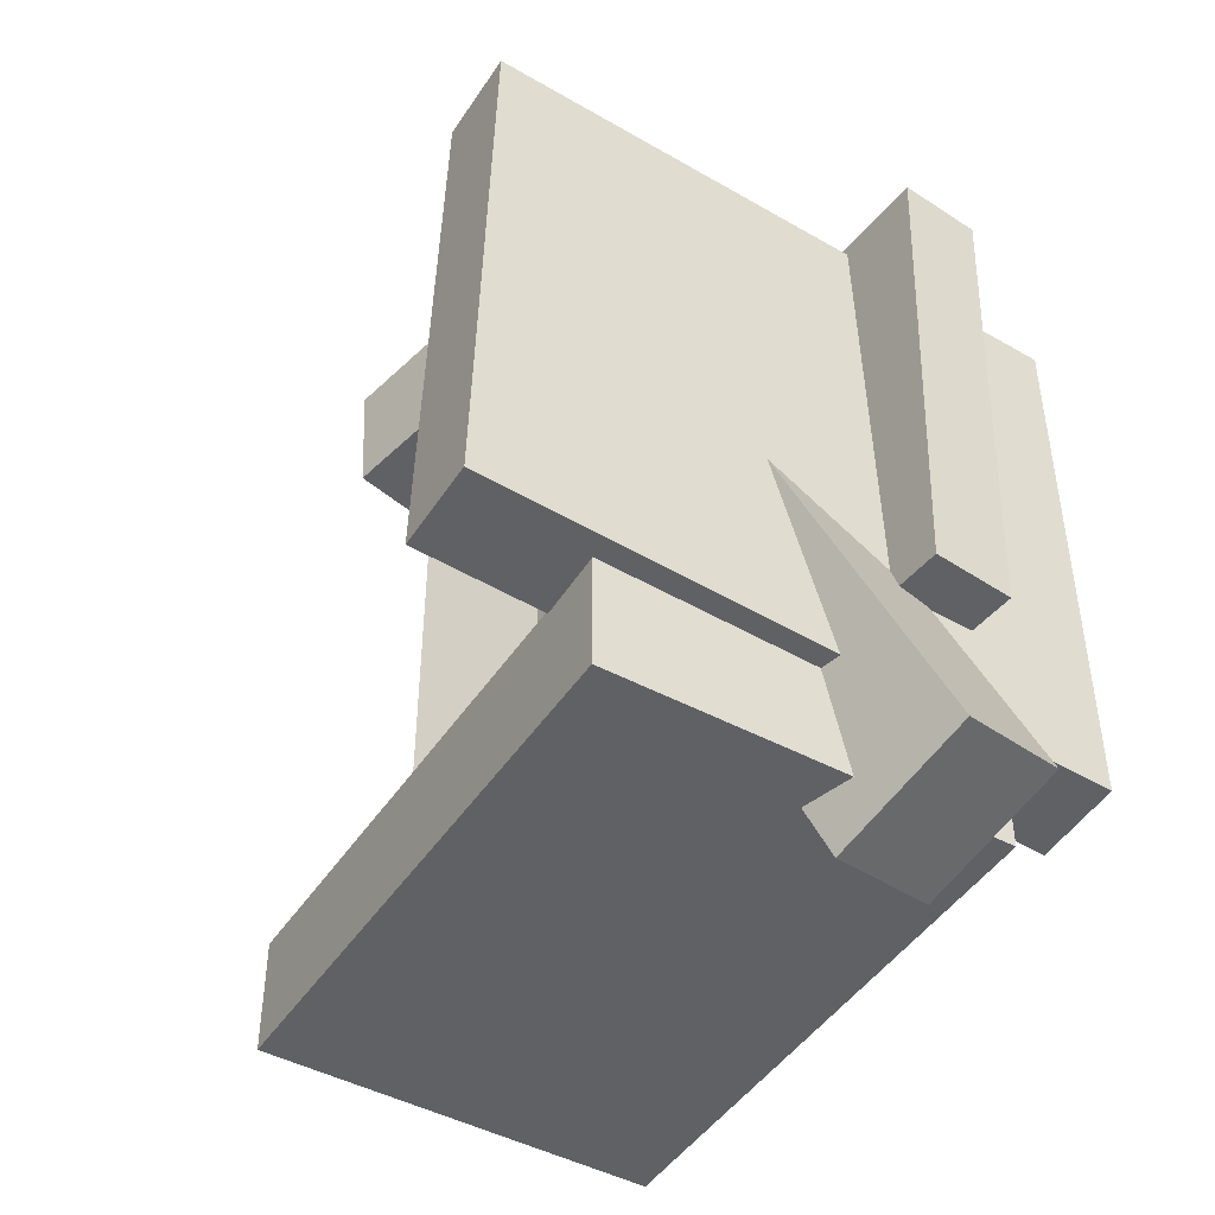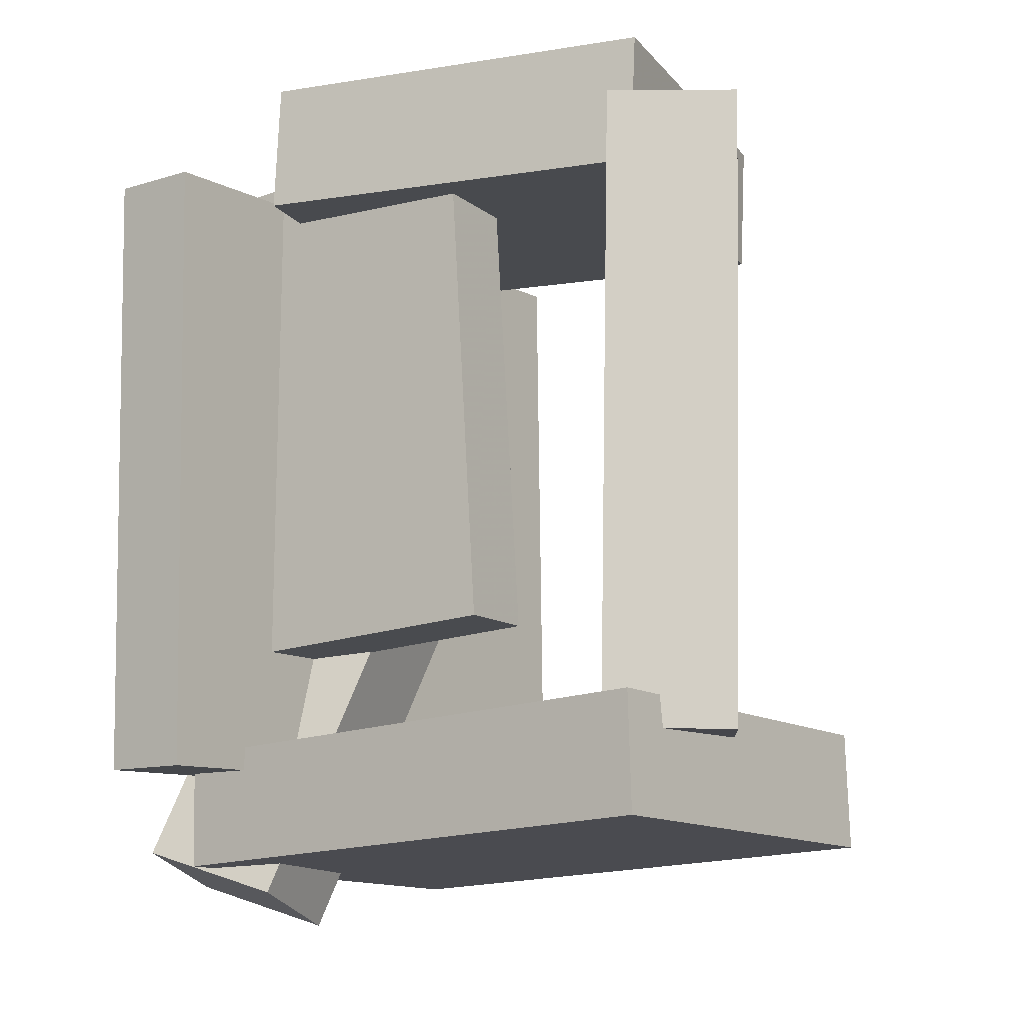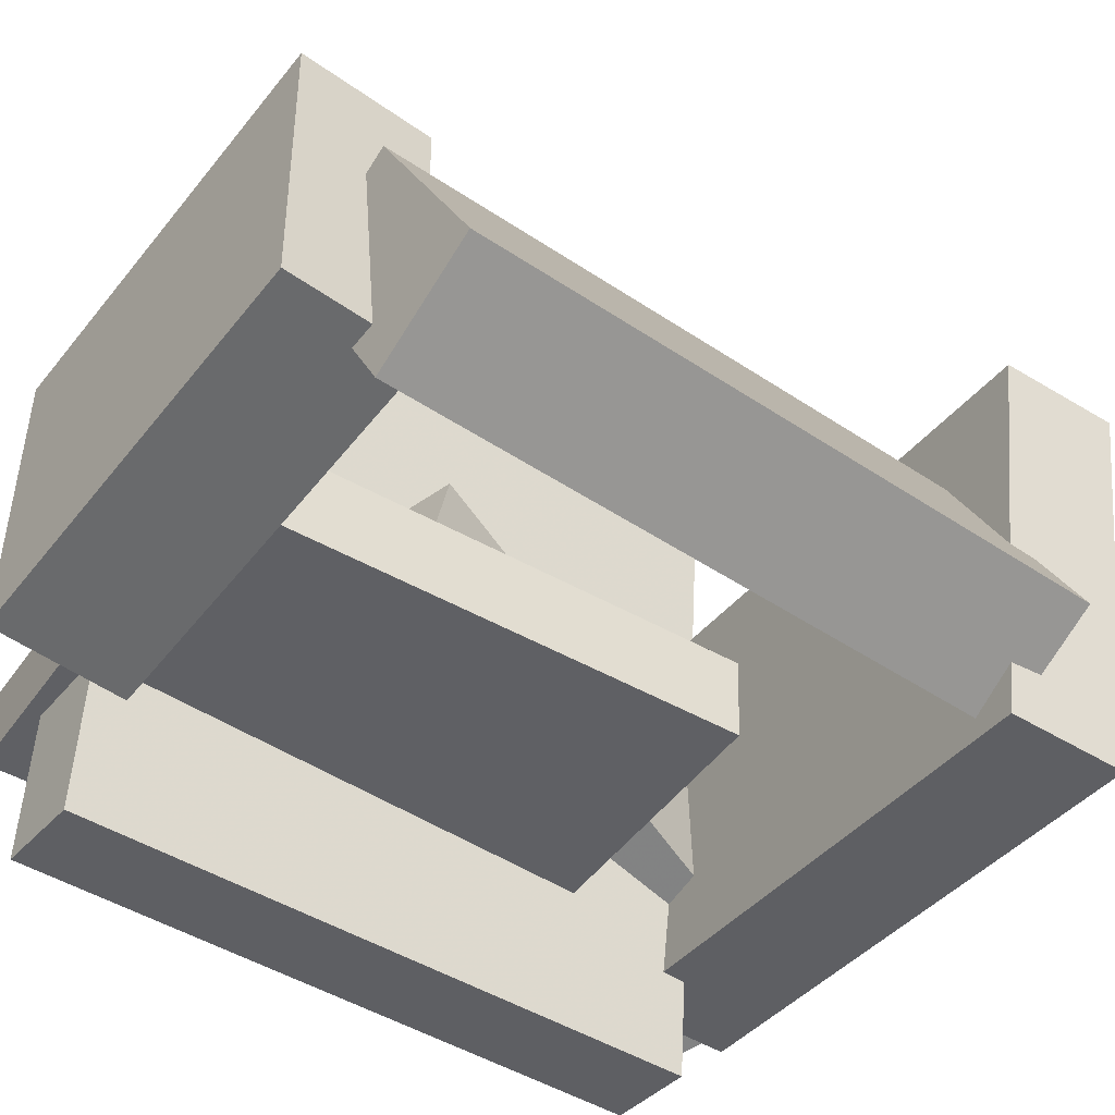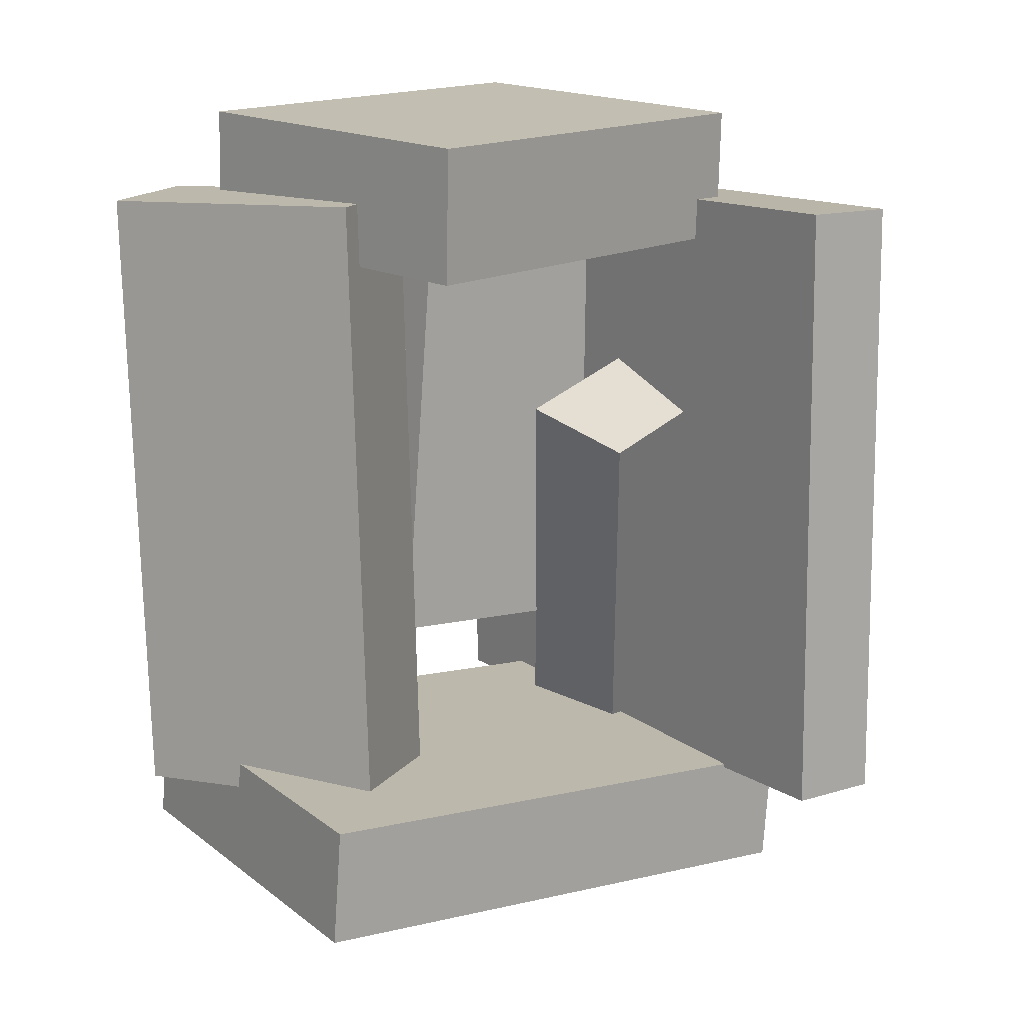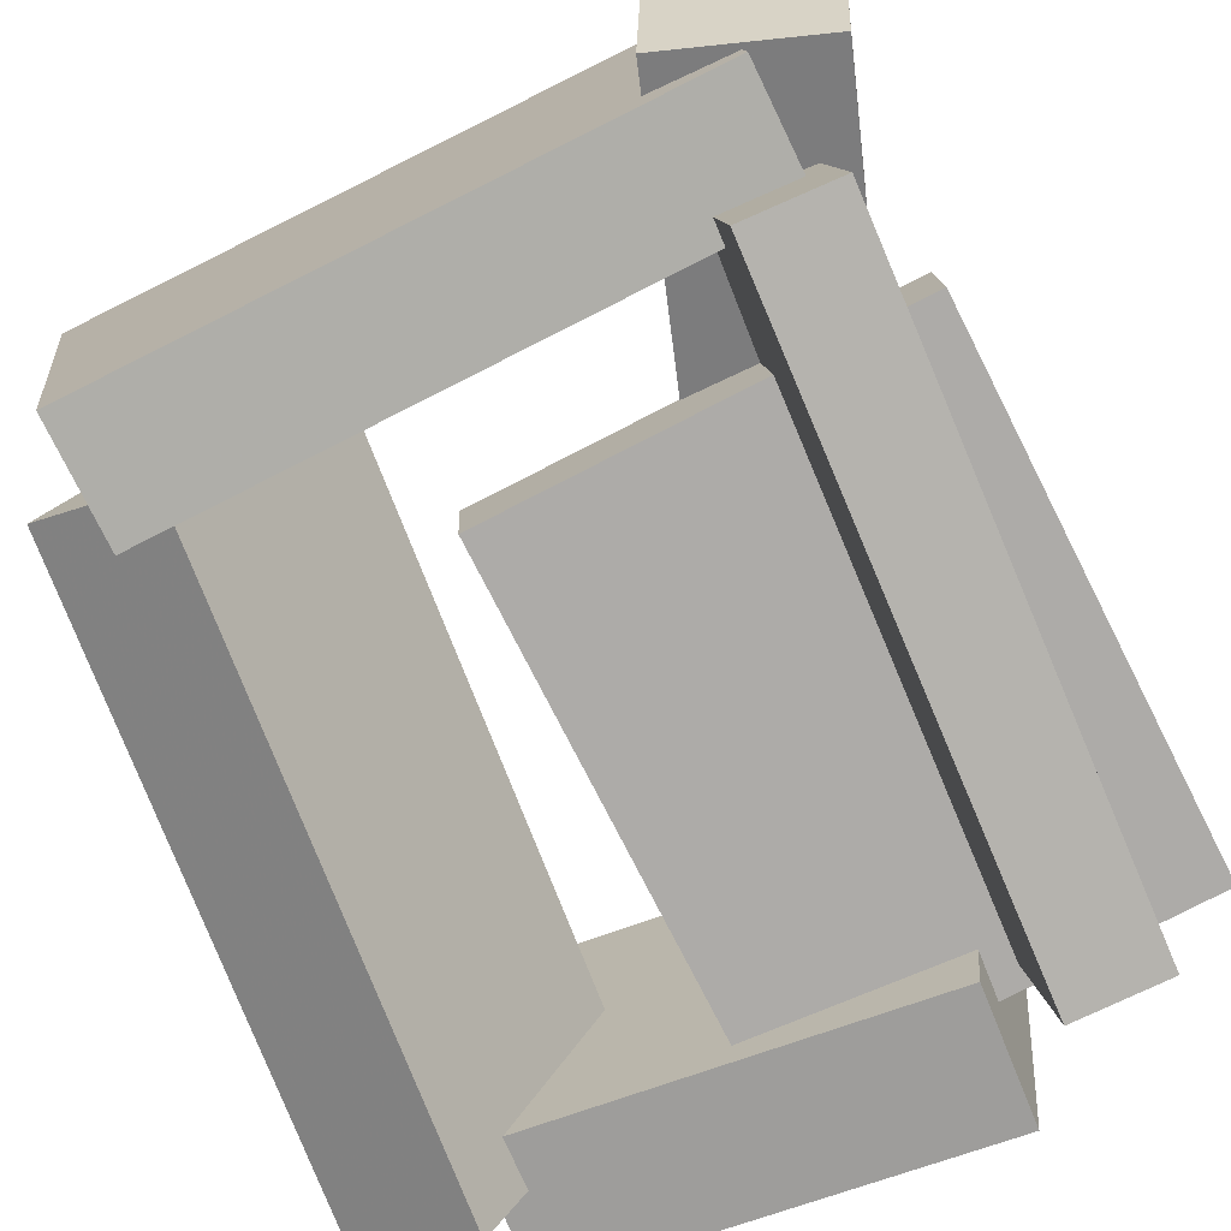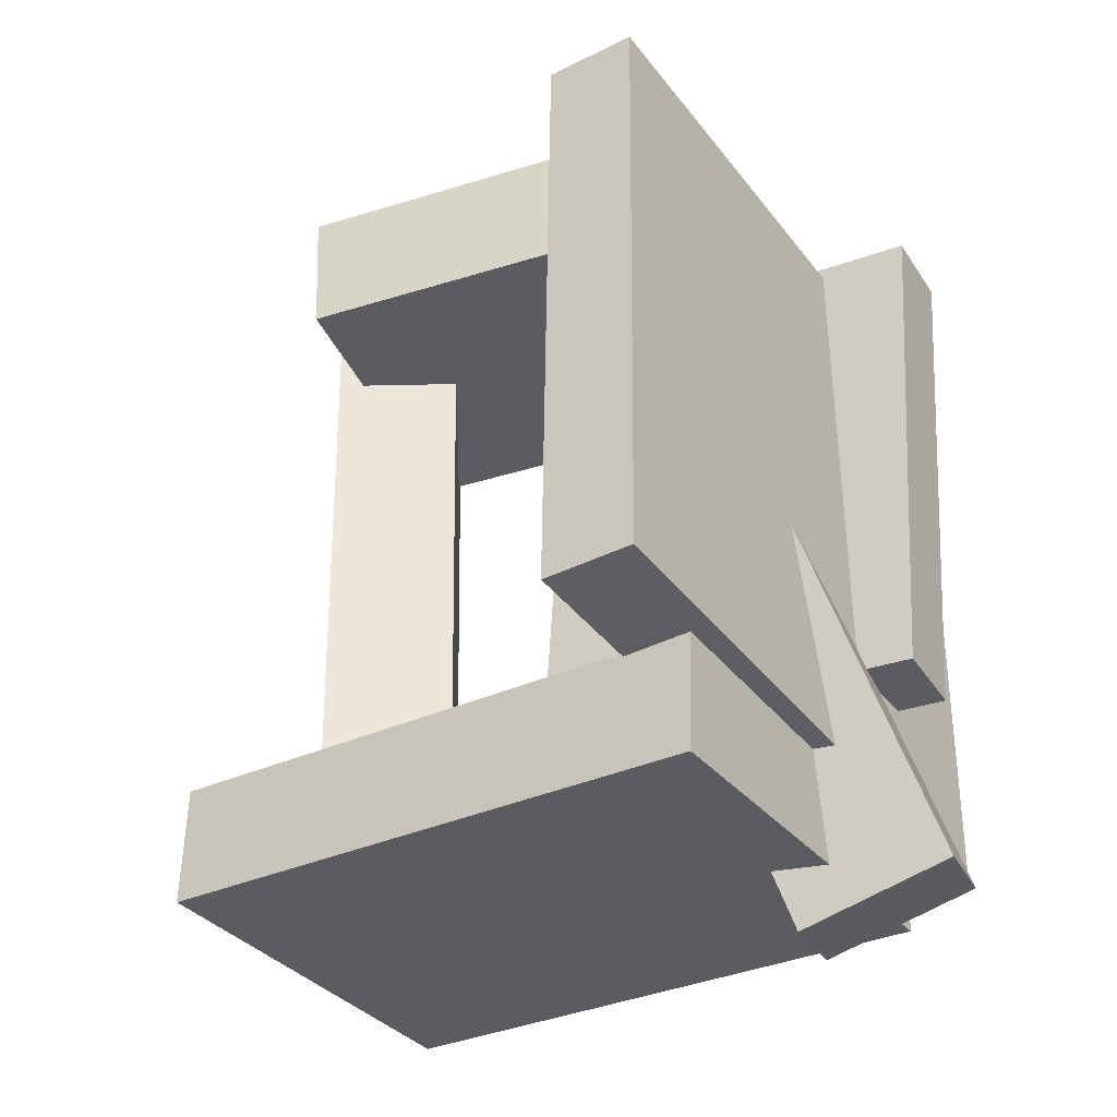
<metadata>
{"format":"obj","ext":"obj","renderer":"f3d","projection":"perspective","resolution":1024,"background":"white","views":[{"elev":-49.6,"azim":-128.2,"up":"+Z"},{"elev":-11.1,"azim":31.0,"up":"+Z"},{"elev":-46.1,"azim":53.4,"up":"+Y"},{"elev":14.4,"azim":139.6,"up":"+Z"},{"elev":-76.3,"azim":-157.2,"up":"+Y"},{"elev":-37.2,"azim":-153.1,"up":"+Z"}]}
</metadata>
<code>
v -0.2377 -0.2298 -0.2422
v -0.2402 -0.2373 0.2463
v -0.1864 0.2569 -0.2344
v -0.1889 0.2494 0.254
v -0.1671 -0.2372 -0.2419
v -0.1696 -0.2447 0.2465
v -0.1159 0.2494 -0.2342
v -0.1184 0.2419 0.2543
f 1.0 7.0 5.0
f 1.0 3.0 7.0
f 1.0 4.0 3.0
f 1.0 2.0 4.0
f 3.0 8.0 7.0
f 3.0 4.0 8.0
f 5.0 7.0 8.0
f 5.0 8.0 6.0
f 1.0 5.0 6.0
f 1.0 6.0 2.0
f 2.0 6.0 8.0
f 2.0 8.0 4.0
v -0.1618 0.08965 0.2193
v -0.1331 -0.1712 0.2321
v -0.1601 0.09486 0.3222
v -0.1314 -0.166 0.3349
v 0.1605 0.1248 0.2123
v 0.1892 -0.136 0.225
v 0.1622 0.13 0.3151
v 0.1909 -0.1308 0.3278
f 9.0 15.0 13.0
f 9.0 11.0 15.0
f 9.0 12.0 11.0
f 9.0 10.0 12.0
f 11.0 16.0 15.0
f 11.0 12.0 16.0
f 13.0 15.0 16.0
f 13.0 16.0 14.0
f 9.0 13.0 14.0
f 9.0 14.0 10.0
f 10.0 14.0 16.0
f 10.0 16.0 12.0
v -0.2685 -0.1413 -0.3039
v -0.1557 -0.01237 0.1038
v -0.2824 -0.04965 -0.3291
v -0.1696 0.07928 0.07867
v -0.1538 -0.1333 -0.3382
v -0.04099 -0.004359 0.06954
v -0.1677 -0.04164 -0.3633
v -0.0549 0.08729 0.0444
f 17.0 23.0 21.0
f 17.0 19.0 23.0
f 17.0 20.0 19.0
f 17.0 18.0 20.0
f 19.0 24.0 23.0
f 19.0 20.0 24.0
f 21.0 23.0 24.0
f 21.0 24.0 22.0
f 17.0 21.0 22.0
f 17.0 22.0 18.0
f 18.0 22.0 24.0
f 18.0 24.0 20.0
v 0.09027 -0.003114 -0.222
v 0.1017 -0.007669 0.2672
v 0.1787 0.04339 -0.2237
v 0.1901 0.03883 0.2656
v 0.1845 -0.1825 -0.2259
v 0.196 -0.1871 0.2634
v 0.273 -0.136 -0.2275
v 0.2844 -0.1406 0.2617
f 25.0 31.0 29.0
f 25.0 27.0 31.0
f 25.0 28.0 27.0
f 25.0 26.0 28.0
f 27.0 32.0 31.0
f 27.0 28.0 32.0
f 29.0 31.0 32.0
f 29.0 32.0 30.0
f 25.0 29.0 30.0
f 25.0 30.0 26.0
f 26.0 30.0 32.0
f 26.0 32.0 28.0
v 0.2227 -0.2078 -0.2921
v -0.2113 -0.1574 -0.3169
v 0.2592 0.1007 -0.3026
v -0.1748 0.1512 -0.3273
v 0.2179 -0.2042 -0.2006
v -0.2161 -0.1537 -0.2254
v 0.2544 0.1044 -0.2111
v -0.1796 0.1549 -0.2359
f 33.0 39.0 37.0
f 33.0 35.0 39.0
f 33.0 36.0 35.0
f 33.0 34.0 36.0
f 35.0 40.0 39.0
f 35.0 36.0 40.0
f 37.0 39.0 40.0
f 37.0 40.0 38.0
f 33.0 37.0 38.0
f 33.0 38.0 34.0
f 34.0 38.0 40.0
f 34.0 40.0 36.0
v -0.2659 -0.127 -0.1484
v -0.2947 -0.1202 0.2547
v -0.2637 -0.06204 -0.1494
v -0.2925 -0.05529 0.2538
v 0.04606 -0.1372 -0.1259
v 0.01721 -0.1304 0.2772
v 0.04824 -0.07221 -0.1269
v 0.01939 -0.06547 0.2763
f 41.0 47.0 45.0
f 41.0 43.0 47.0
f 41.0 44.0 43.0
f 41.0 42.0 44.0
f 43.0 48.0 47.0
f 43.0 44.0 48.0
f 45.0 47.0 48.0
f 45.0 48.0 46.0
f 41.0 45.0 46.0
f 41.0 46.0 42.0
f 42.0 46.0 48.0
f 42.0 48.0 44.0

</code>
